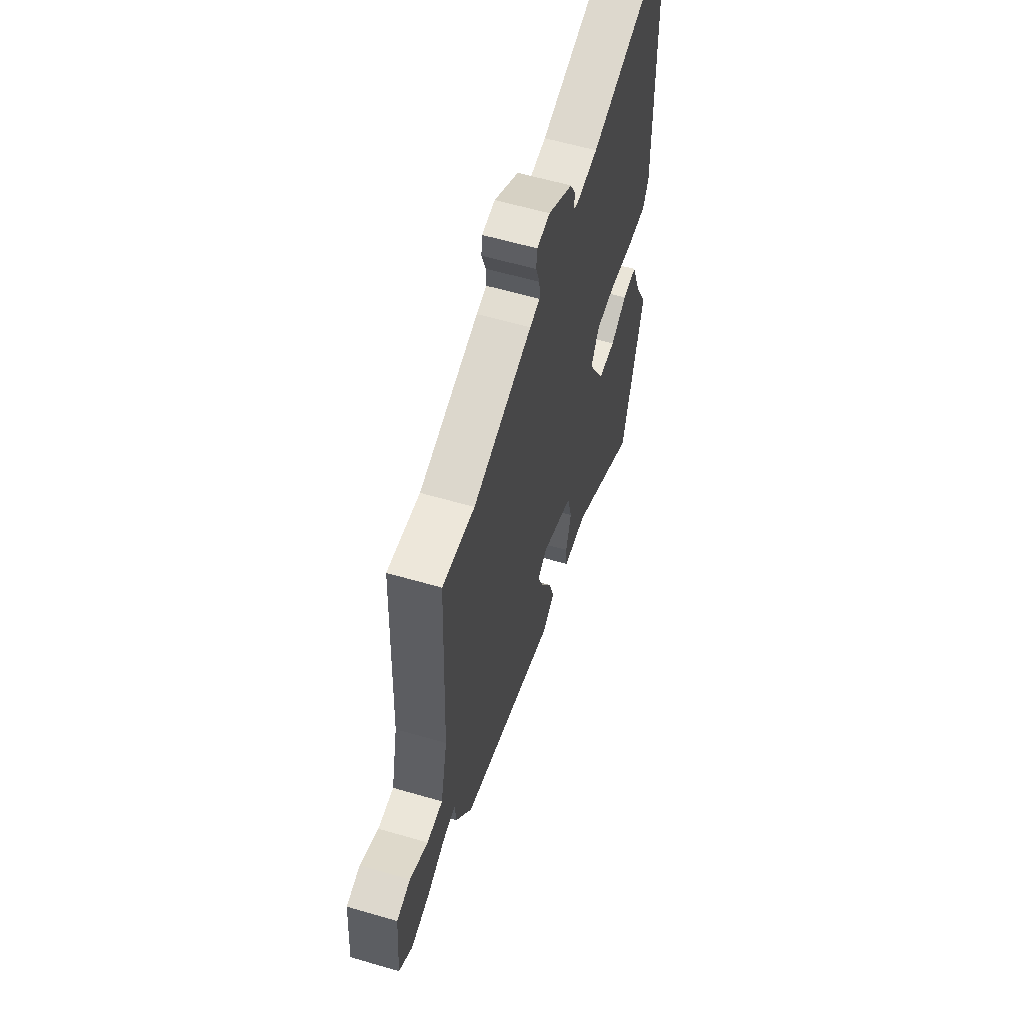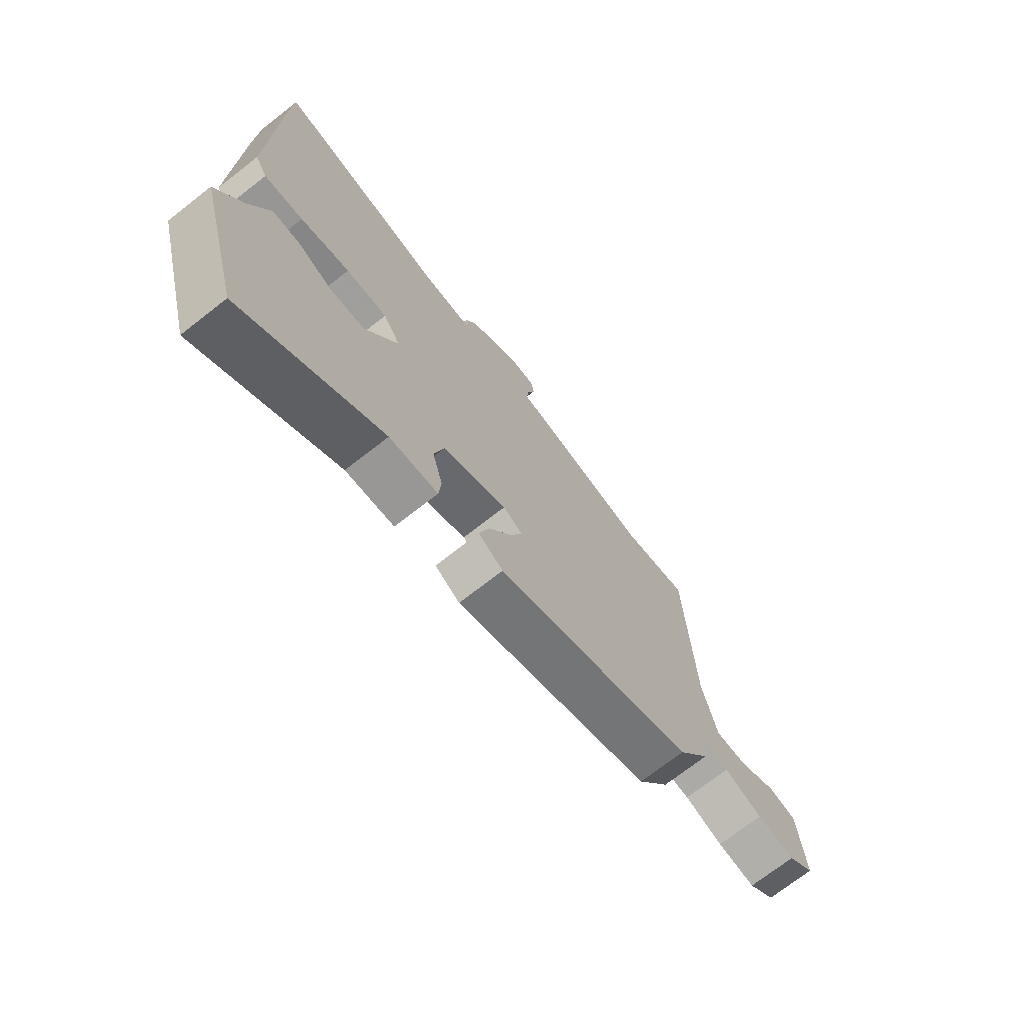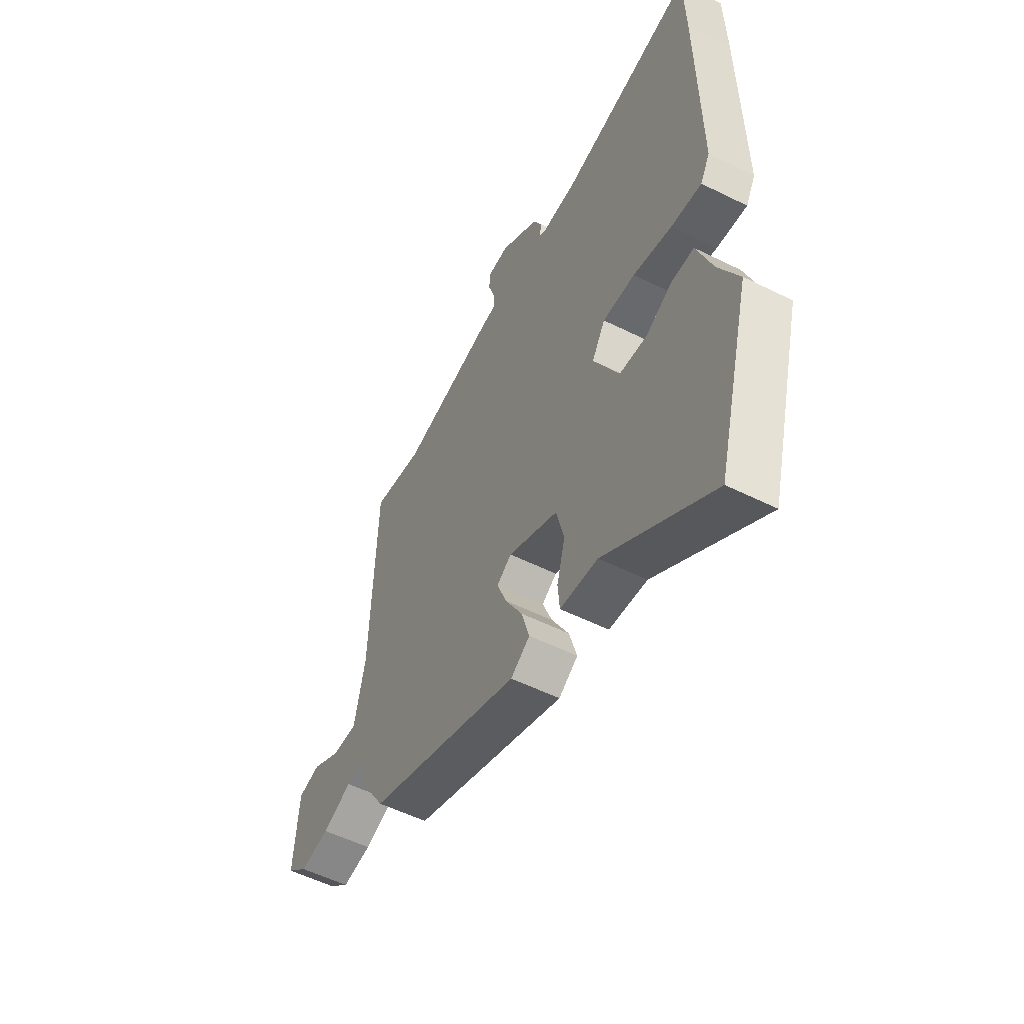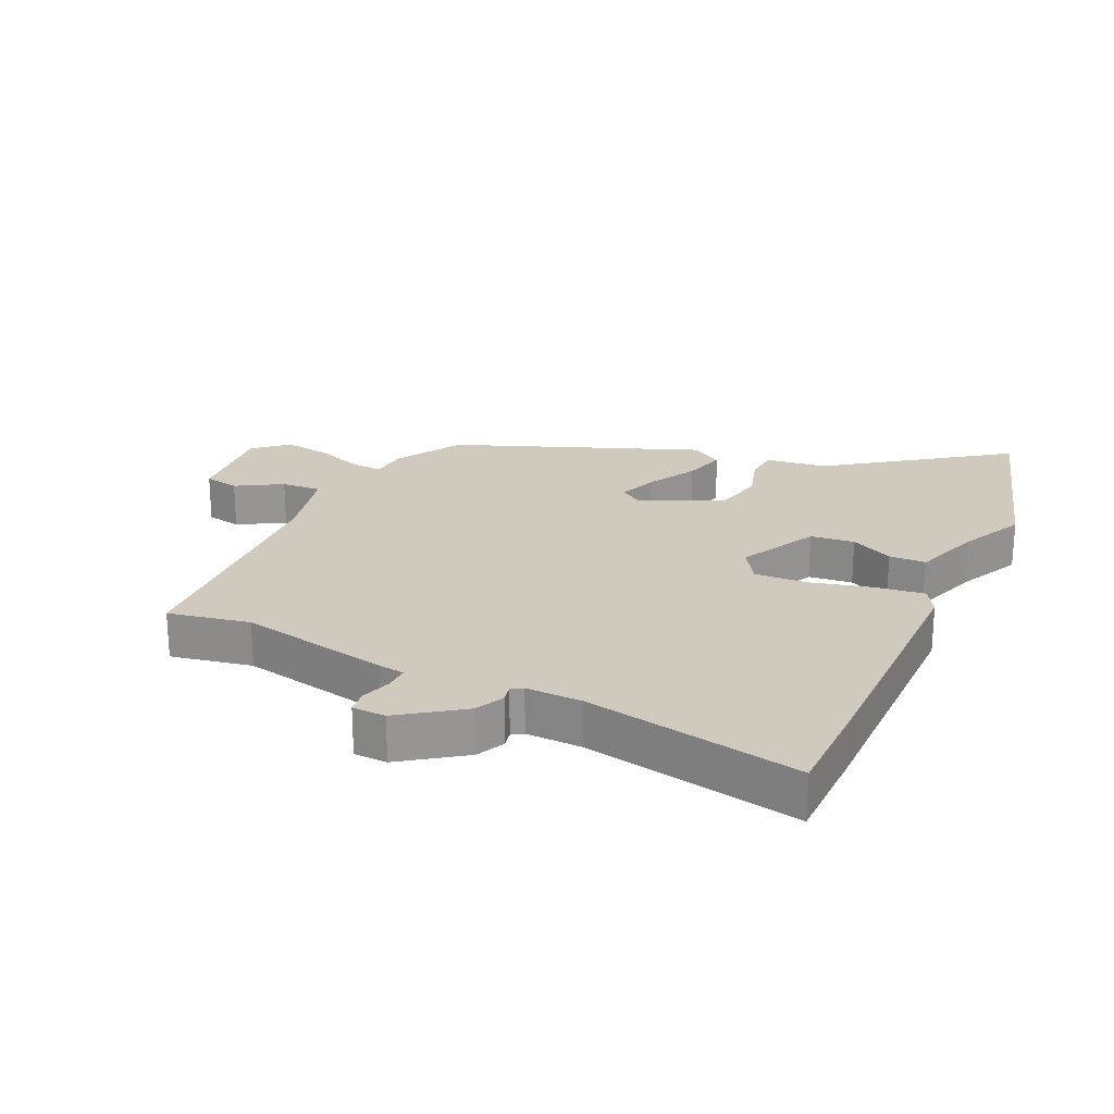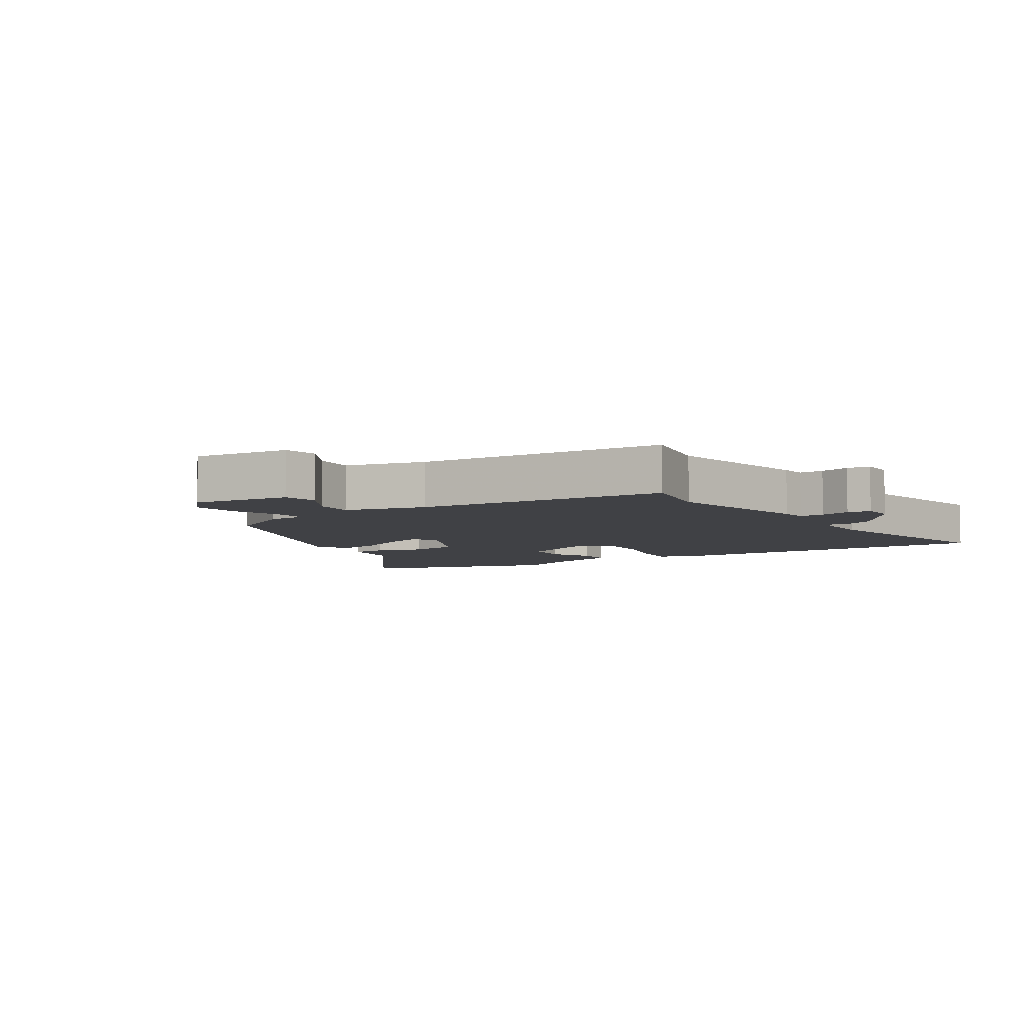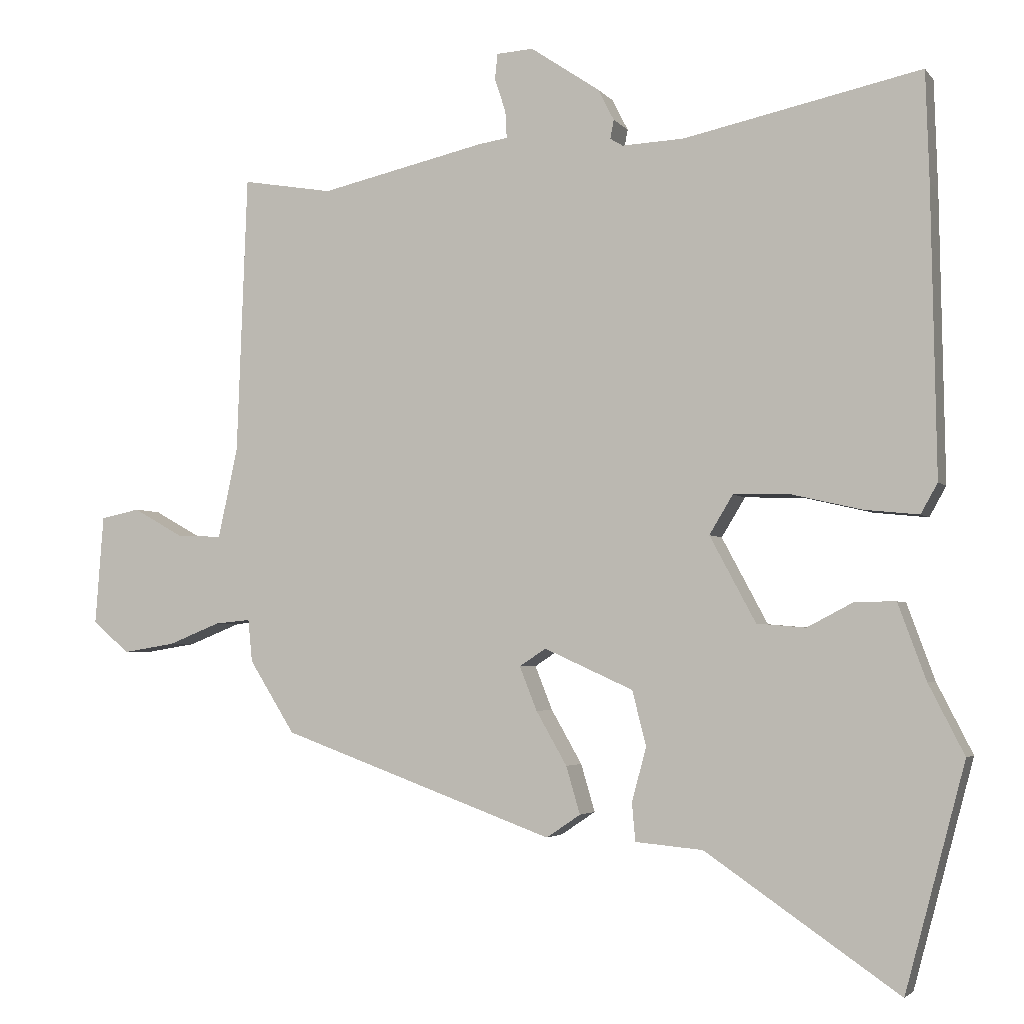
<metadata>
{"format":"obj","ext":"obj","renderer":"f3d","projection":"perspective","resolution":1024,"background":"white","views":[{"elev":59.5,"azim":-73.3,"up":"+Z"},{"elev":-72.1,"azim":128.0,"up":"+Z"},{"elev":-54.1,"azim":62.1,"up":"+Z"},{"elev":22.9,"azim":23.7,"up":"+Y"},{"elev":-5.9,"azim":-58.7,"up":"+Y"},{"elev":-3.4,"azim":19.1,"up":"+Z"}]}
</metadata>
<code>
v -0.517 0.07 0.503
v -0.387 0.07 0.481
v -0.148 0.07 0.535
v -0.107 0.07 0.541
v -0.109 0.07 0.58
v -0.125 0.07 0.628
v -0.121 0.07 0.665
v -0.068 0.07 0.668
v 0.031 0.07 0.601
v 0.054 0.07 0.556
v 0.049 0.07 0.529
v 0.067 0.07 0.518
v 0.156 0.07 0.522
v 0.497 0.07 0.595
v 0.502 0.07 0.438
v 0.509 0.07 0.029
v 0.485 0.07 -0.014
v 0.407 0.07 -0.006
v 0.308 0.07 0.017
v 0.225 0.07 0.019
v 0.191 0.07 -0.037
v 0.257 0.07 -0.16
v 0.327 0.07 -0.166
v 0.394 0.07 -0.131
v 0.452 0.07 -0.131
v 0.492 0.07 -0.24
v 0.543 0.07 -0.34
v 0.457 0.07 -0.662
v 0.18 0.07 -0.472
v 0.083 0.07 -0.463
v 0.078 0.07 -0.408
v 0.099 0.07 -0.331
v 0.079 0.07 -0.252
v -0.049 0.07 -0.194
v -0.087 0.07 -0.219
v -0.062 0.07 -0.282
v -0.018 0.07 -0.359
v 0.002 0.07 -0.427
v -0.047 0.07 -0.46
v -0.44 0.07 -0.316
v -0.505 0.07 -0.212
v -0.511 0.07 -0.151
v -0.562 0.07 -0.156
v -0.637 0.07 -0.186
v -0.712 0.07 -0.198
v -0.765 0.07 -0.153
v -0.753 0.07 0.004
v -0.697 0.07 0.016
v -0.624 0.07 -0.025
v -0.56 0.07 -0.027
v -0.532 0.07 0.102
v -0.517 0 0.503
v -0.387 0 0.481
v -0.148 0 0.535
v -0.107 0 0.541
v -0.109 0 0.58
v -0.125 0 0.628
v -0.121 0 0.665
v -0.068 0 0.668
v 0.031 0 0.601
v 0.054 0 0.556
v 0.049 0 0.529
v 0.067 0 0.518
v 0.156 0 0.522
v 0.497 0 0.595
v 0.502 0 0.438
v 0.509 0 0.029
v 0.485 0 -0.014
v 0.407 0 -0.006
v 0.308 0 0.017
v 0.225 0 0.019
v 0.191 0 -0.037
v 0.257 0 -0.16
v 0.327 0 -0.166
v 0.394 0 -0.131
v 0.452 0 -0.131
v 0.492 0 -0.24
v 0.543 0 -0.34
v 0.457 0 -0.662
v 0.18 0 -0.472
v 0.083 0 -0.463
v 0.078 0 -0.408
v 0.099 0 -0.331
v 0.079 0 -0.252
v -0.049 0 -0.194
v -0.087 0 -0.219
v -0.062 0 -0.282
v -0.018 0 -0.359
v 0.002 0 -0.427
v -0.047 0 -0.46
v -0.44 0 -0.316
v -0.505 0 -0.212
v -0.511 0 -0.151
v -0.562 0 -0.156
v -0.637 0 -0.186
v -0.712 0 -0.198
v -0.765 0 -0.153
v -0.753 0 0.004
v -0.697 0 0.016
v -0.624 0 -0.025
v -0.56 0 -0.027
v -0.532 0 0.102
f 46 47 48 49
f 46 49 50
f 43 44 45 46
f 42 43 46 50
f 39 40 41 42
f 39 42 50 51
f 36 37 38 39
f 35 36 39 51
f 29 30 31 32
f 29 32 33
f 26 27 28 29
f 26 29 33
f 23 24 25 26
f 22 23 26 33
f 21 22 33 34
f 16 17 18 19
f 16 19 20
f 13 14 15 16
f 12 13 16 20
f 11 12 20 21
f 9 10 11
f 8 9 11
f 5 6 7 8
f 4 5 8 11
f 2 3 4 11
f 35 51 1 2
f 34 35 2 11
f 11 21 34
f 100 99 98 97
f 101 100 97
f 97 96 95 94
f 101 97 94 93
f 93 92 91 90
f 102 101 93 90
f 90 89 88 87
f 102 90 87 86
f 83 82 81 80
f 84 83 80
f 80 79 78 77
f 84 80 77
f 77 76 75 74
f 84 77 74 73
f 85 84 73 72
f 70 69 68 67
f 71 70 67
f 67 66 65 64
f 71 67 64 63
f 72 71 63 62
f 62 61 60
f 62 60 59
f 59 58 57 56
f 62 59 56 55
f 62 55 54 53
f 53 52 102 86
f 62 53 86 85
f 85 72 62
f 1 52 53 2
f 2 53 54 3
f 3 54 55 4
f 4 55 56 5
f 5 56 57 6
f 6 57 58 7
f 7 58 59 8
f 8 59 60 9
f 9 60 61 10
f 10 61 62 11
f 11 62 63 12
f 12 63 64 13
f 13 64 65 14
f 14 65 66 15
f 15 66 67 16
f 16 67 68 17
f 17 68 69 18
f 18 69 70 19
f 19 70 71 20
f 20 71 72 21
f 21 72 73 22
f 22 73 74 23
f 23 74 75 24
f 24 75 76 25
f 25 76 77 26
f 26 77 78 27
f 27 78 79 28
f 28 79 80 29
f 29 80 81 30
f 30 81 82 31
f 31 82 83 32
f 32 83 84 33
f 33 84 85 34
f 34 85 86 35
f 35 86 87 36
f 36 87 88 37
f 37 88 89 38
f 38 89 90 39
f 39 90 91 40
f 40 91 92 41
f 41 92 93 42
f 42 93 94 43
f 43 94 95 44
f 44 95 96 45
f 45 96 97 46
f 46 97 98 47
f 47 98 99 48
f 48 99 100 49
f 49 100 101 50
f 50 101 102 51
f 51 102 52 1

</code>
